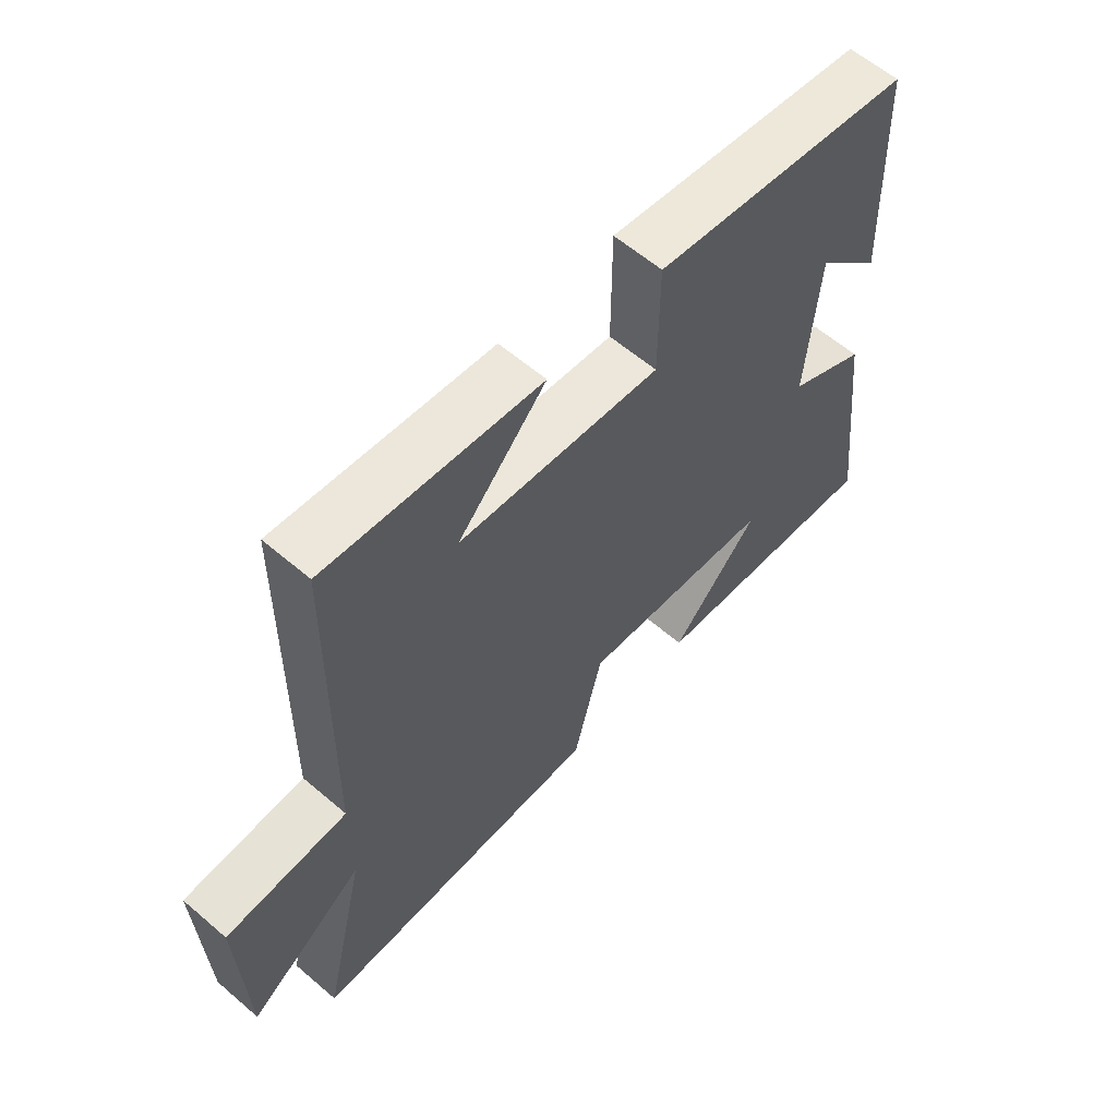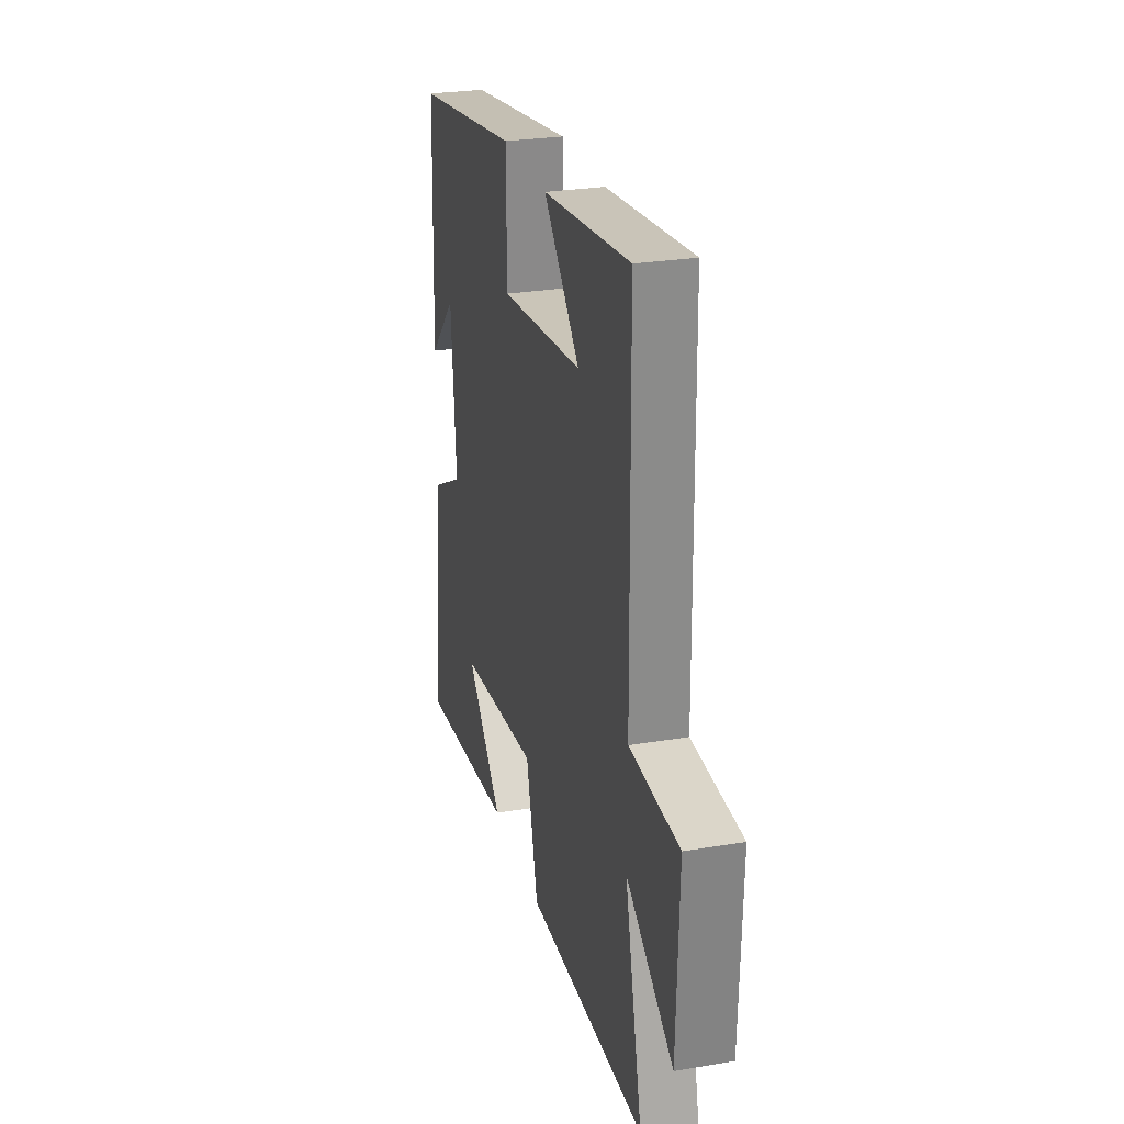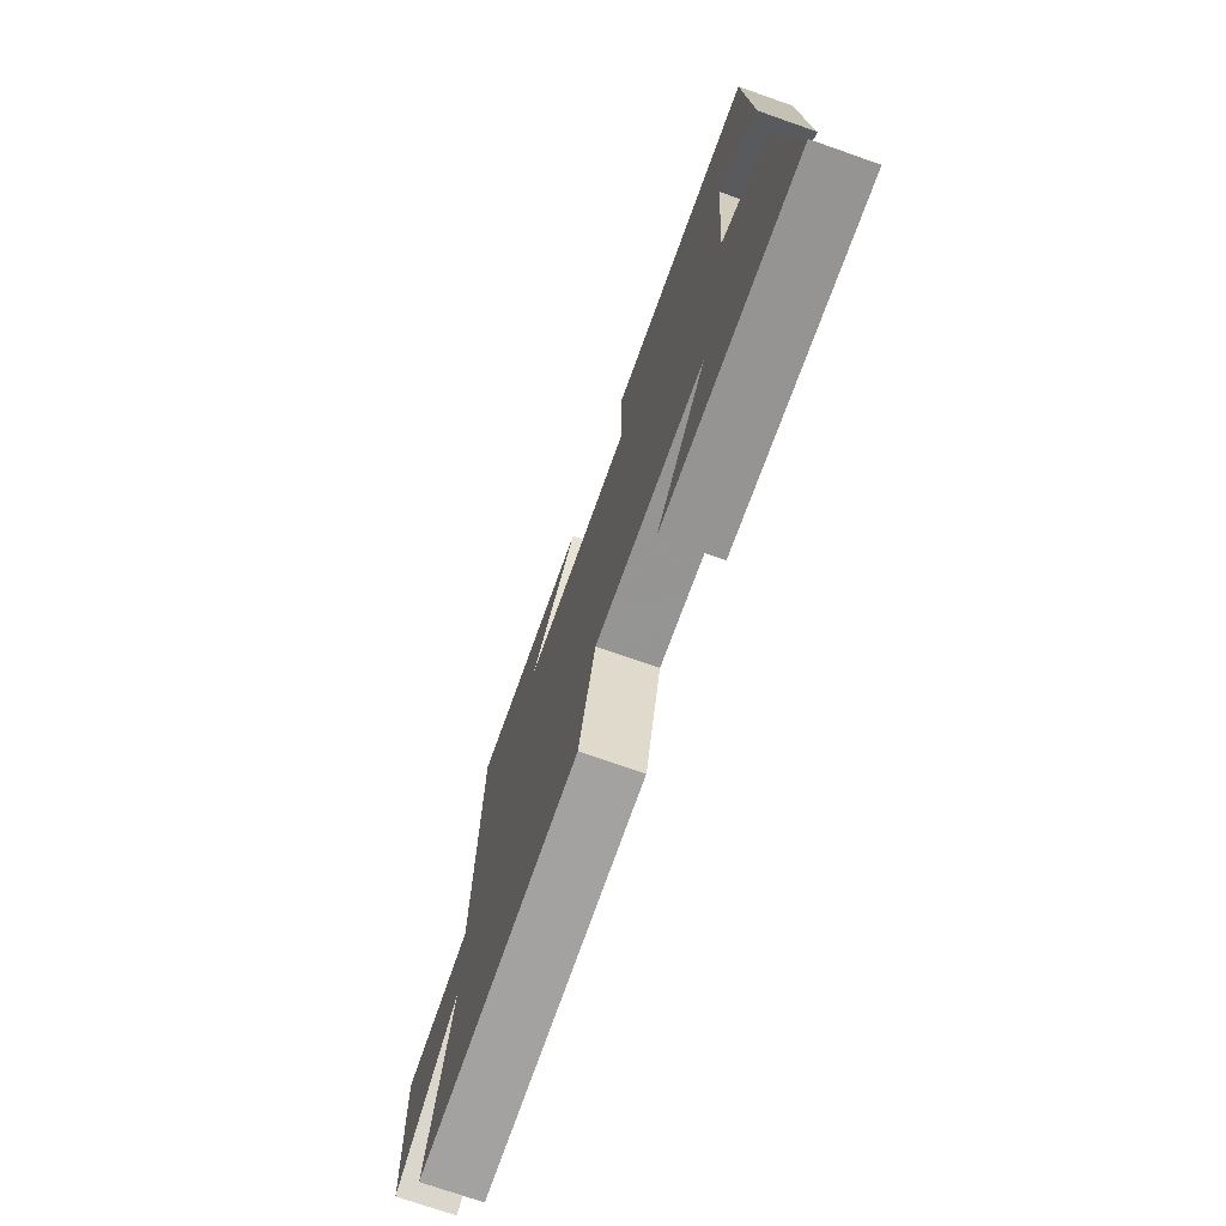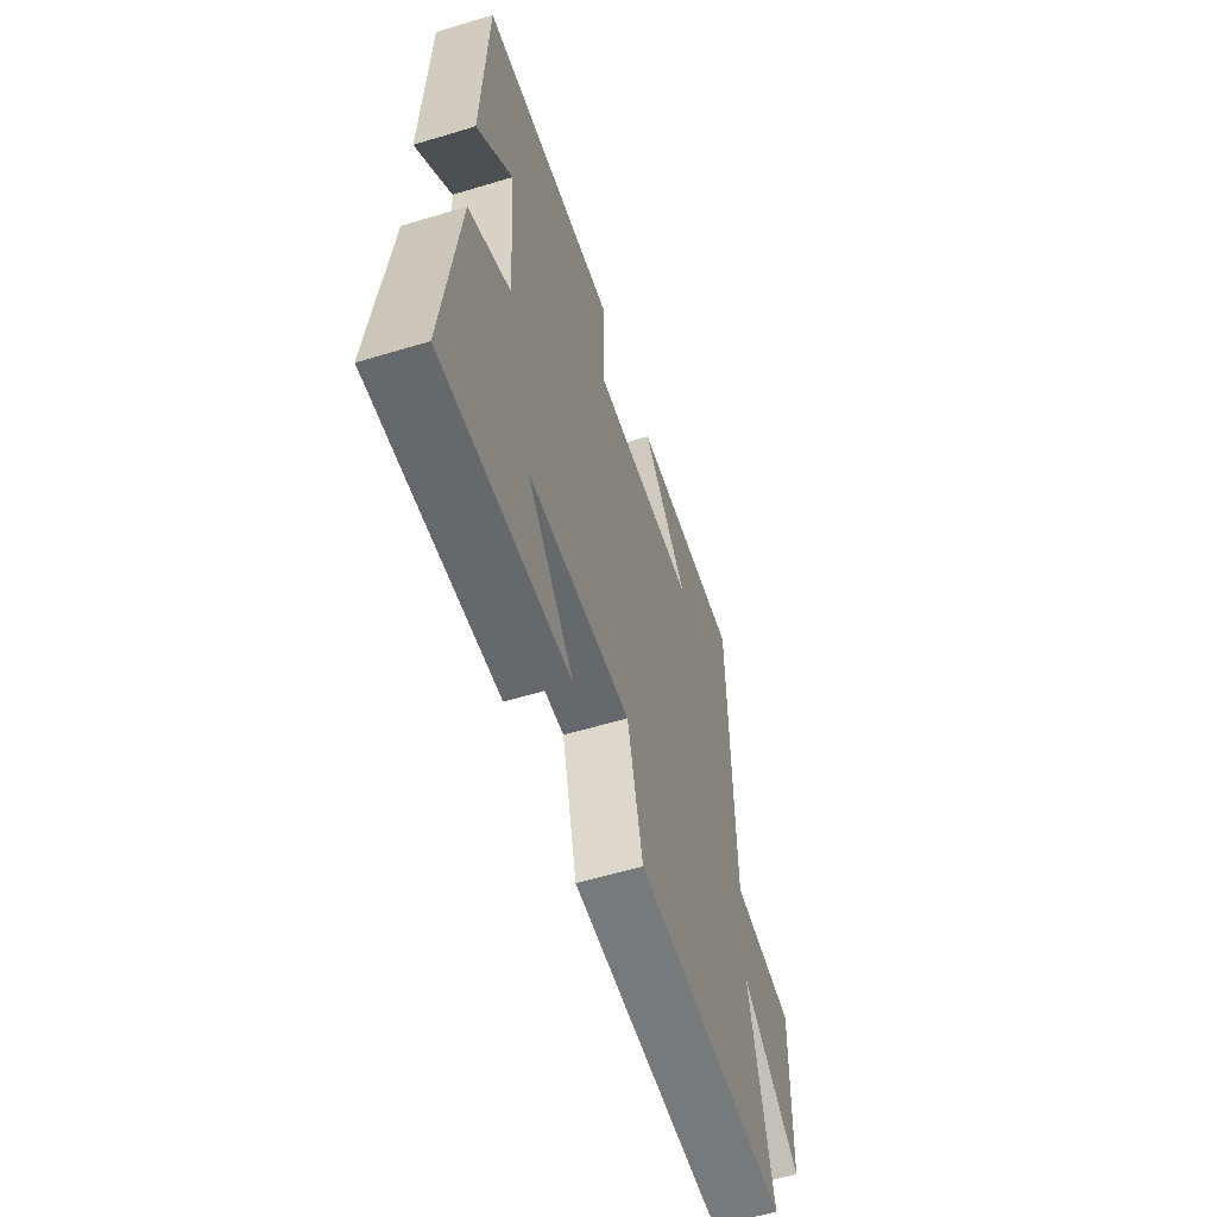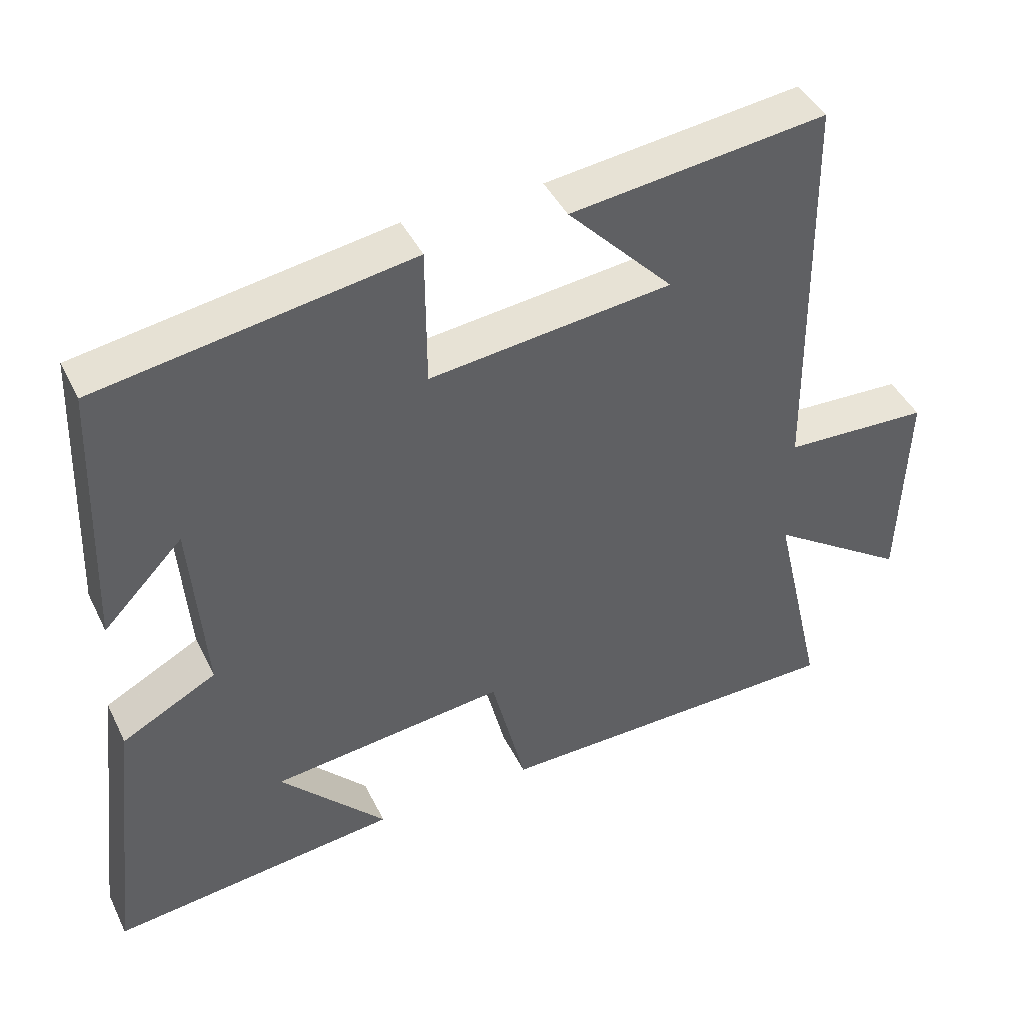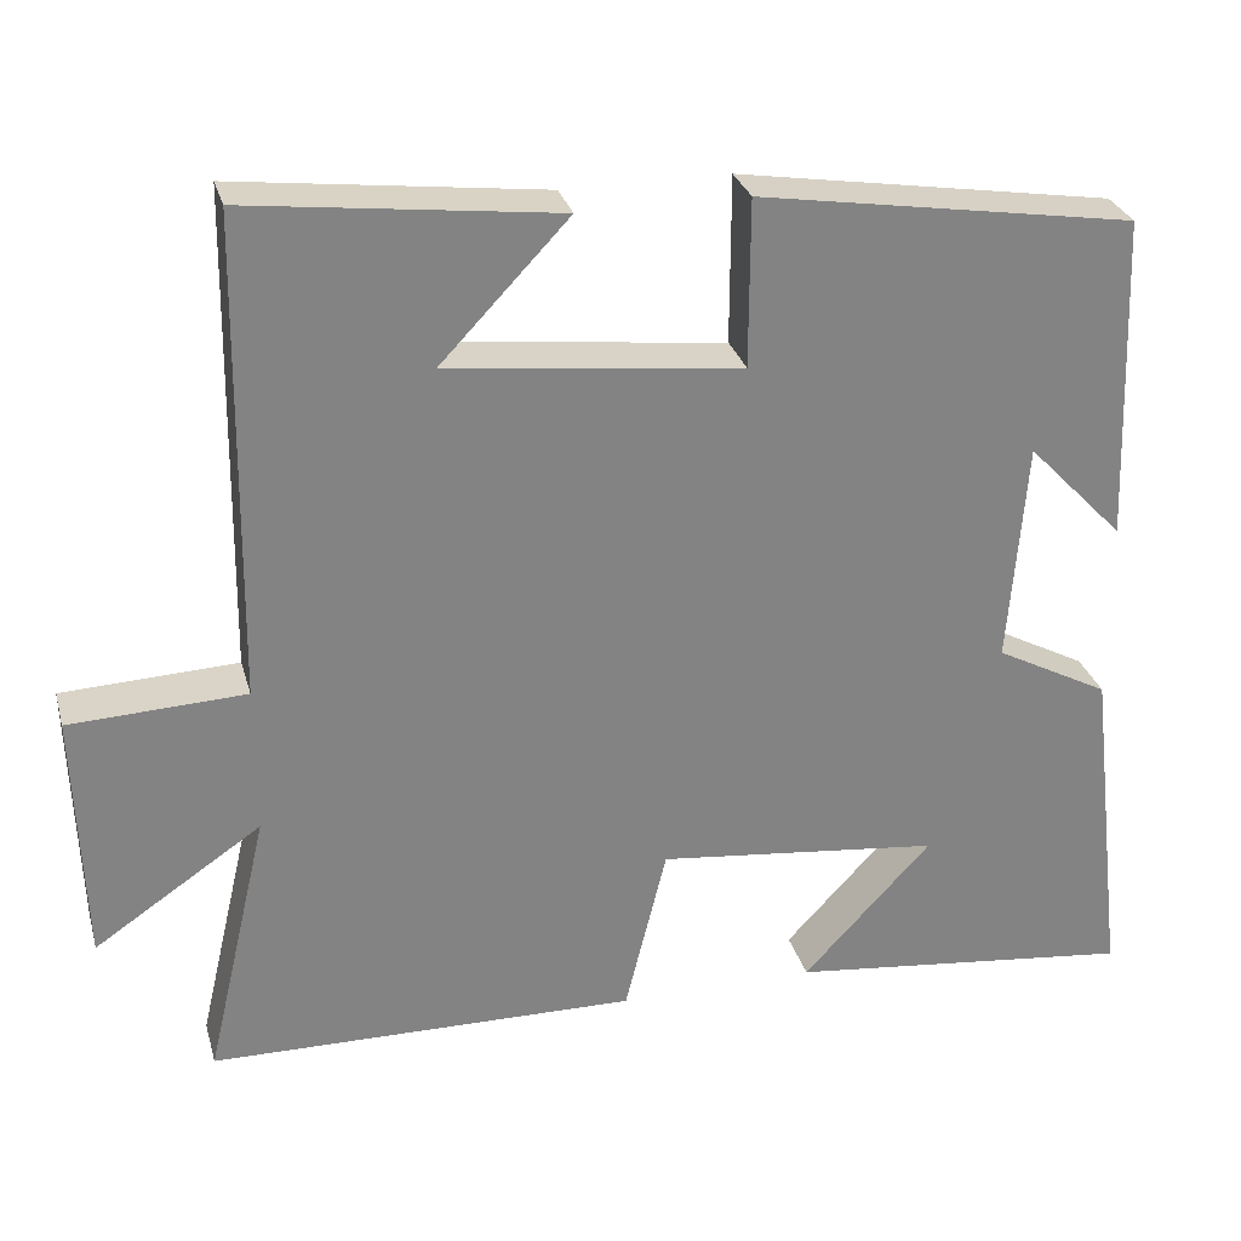
<metadata>
{"format":"obj","ext":"obj","renderer":"f3d","projection":"perspective","resolution":1024,"background":"white","views":[{"elev":60.3,"azim":131.2,"up":"+Z"},{"elev":27.1,"azim":75.4,"up":"+Z"},{"elev":-73.5,"azim":-109.3,"up":"+Z"},{"elev":-58.4,"azim":-72.6,"up":"+Z"},{"elev":43.3,"azim":-24.8,"up":"+Z"},{"elev":28.9,"azim":165.2,"up":"+Z"}]}
</metadata>
<code>
v 0.572 0.07 -0.493
v 0.081 0.07 -0.5
v 0.033 0.07 -0.306
v -0.293 0.07 -0.342
v -0.145 0.07 -0.5
v -0.545 0.07 -0.545
v -0.5 0.07 -0.157
v -0.369 0.07 -0.088
v -0.389 0.07 0.168
v -0.5 0.07 0.053
v -0.486 0.07 0.431
v -0.053 0.07 0.5
v -0.052 0.07 0.307
v 0.284 0.07 0.345
v 0.137 0.07 0.5
v 0.492 0.07 0.543
v 0.5 0.07 -0.013
v 0.702 0.07 -0.022
v 0.692 0.07 -0.312
v 0.5 0.07 -0.183
v 0.572 0 -0.493
v 0.081 0 -0.5
v 0.033 0 -0.306
v -0.293 0 -0.342
v -0.145 0 -0.5
v -0.545 0 -0.545
v -0.5 0 -0.157
v -0.369 0 -0.088
v -0.389 0 0.168
v -0.5 0 0.053
v -0.486 0 0.431
v -0.053 0 0.5
v -0.052 0 0.307
v 0.284 0 0.345
v 0.137 0 0.5
v 0.492 0 0.543
v 0.5 0 -0.013
v 0.702 0 -0.022
v 0.692 0 -0.312
v 0.5 0 -0.183
f 17 18 19 20
f 16 17 20
f 14 15 16
f 14 16 20
f 1 2 3
f 20 1 3
f 14 20 3
f 13 14 3
f 11 12 13
f 9 10 11
f 9 11 13 3
f 6 7 8
f 4 5 6
f 4 6 8
f 3 4 8 9
f 40 39 38 37
f 40 37 36
f 36 35 34
f 40 36 34
f 23 22 21
f 23 21 40
f 23 40 34
f 23 34 33
f 33 32 31
f 31 30 29
f 23 33 31 29
f 28 27 26
f 26 25 24
f 28 26 24
f 29 28 24 23
f 1 21 22 2
f 2 22 23 3
f 3 23 24 4
f 4 24 25 5
f 5 25 26 6
f 6 26 27 7
f 7 27 28 8
f 8 28 29 9
f 9 29 30 10
f 10 30 31 11
f 11 31 32 12
f 12 32 33 13
f 13 33 34 14
f 14 34 35 15
f 15 35 36 16
f 16 36 37 17
f 17 37 38 18
f 18 38 39 19
f 19 39 40 20
f 20 40 21 1

</code>
